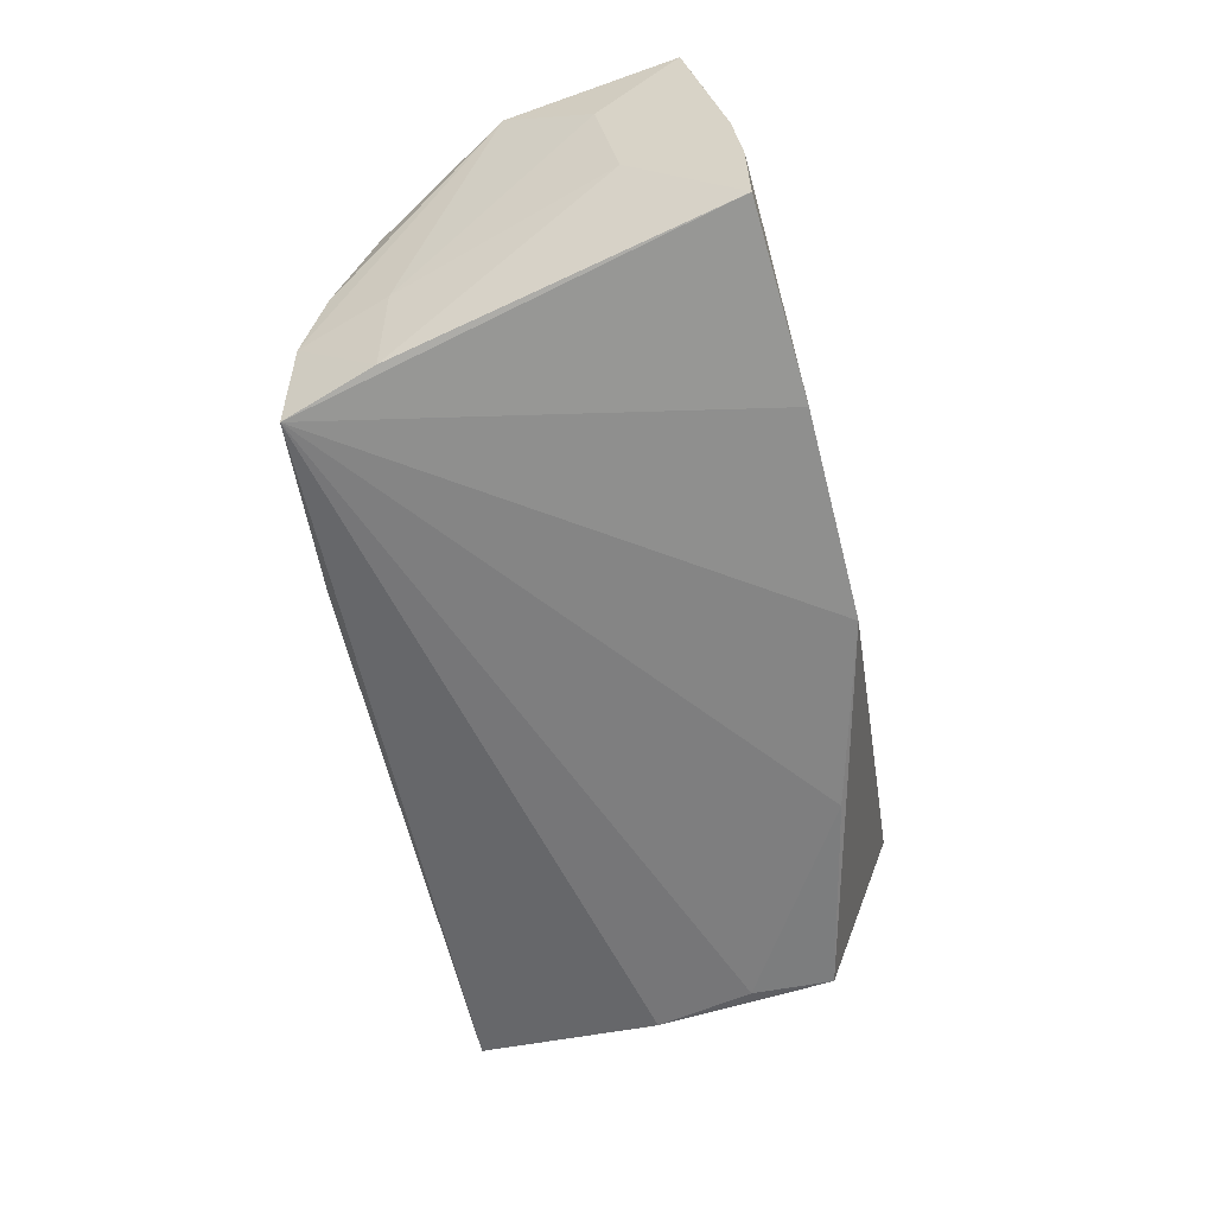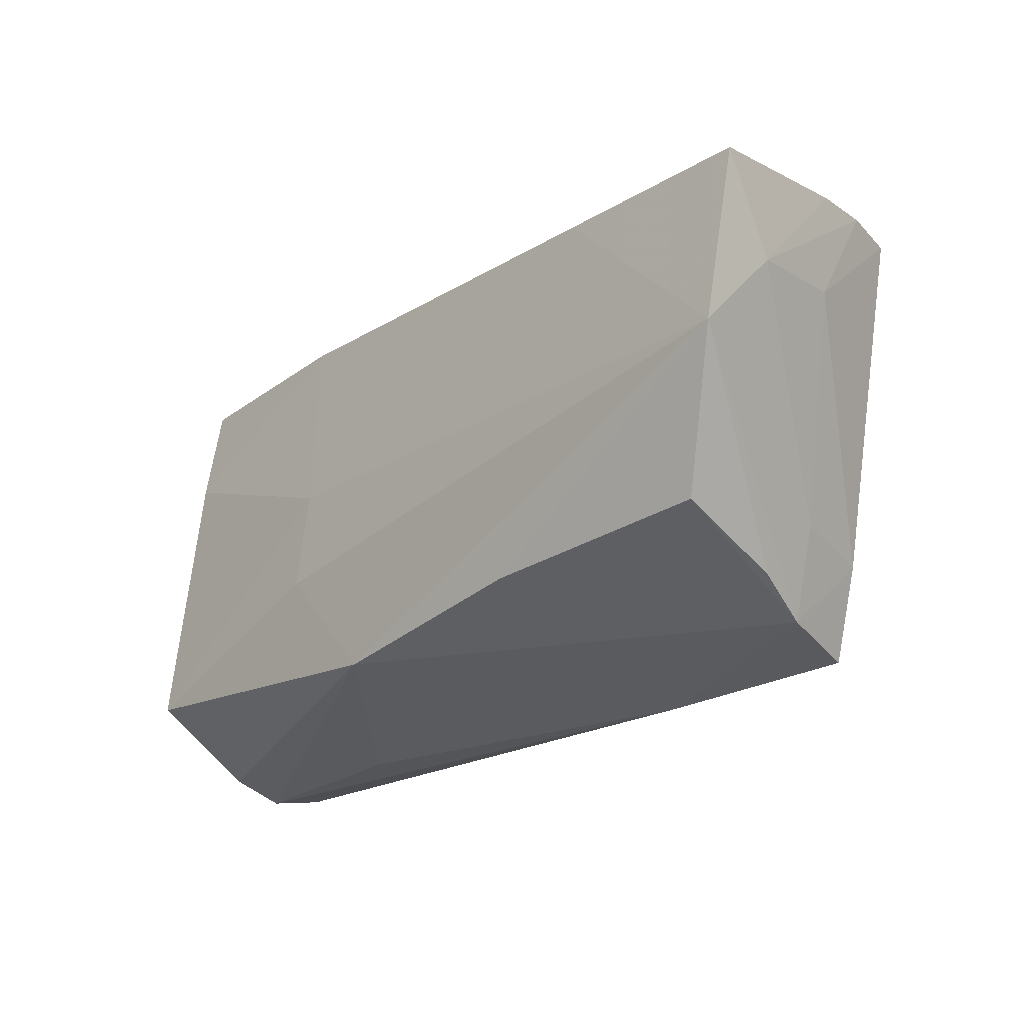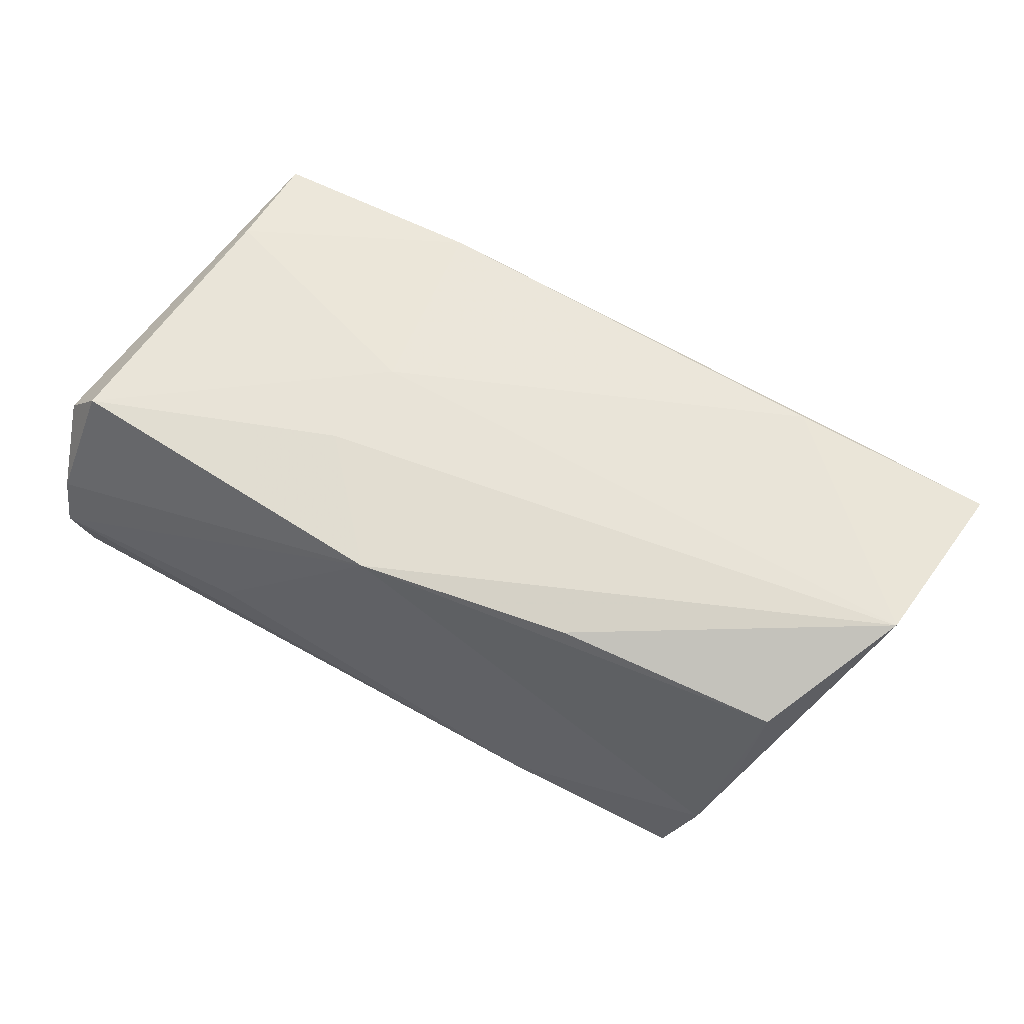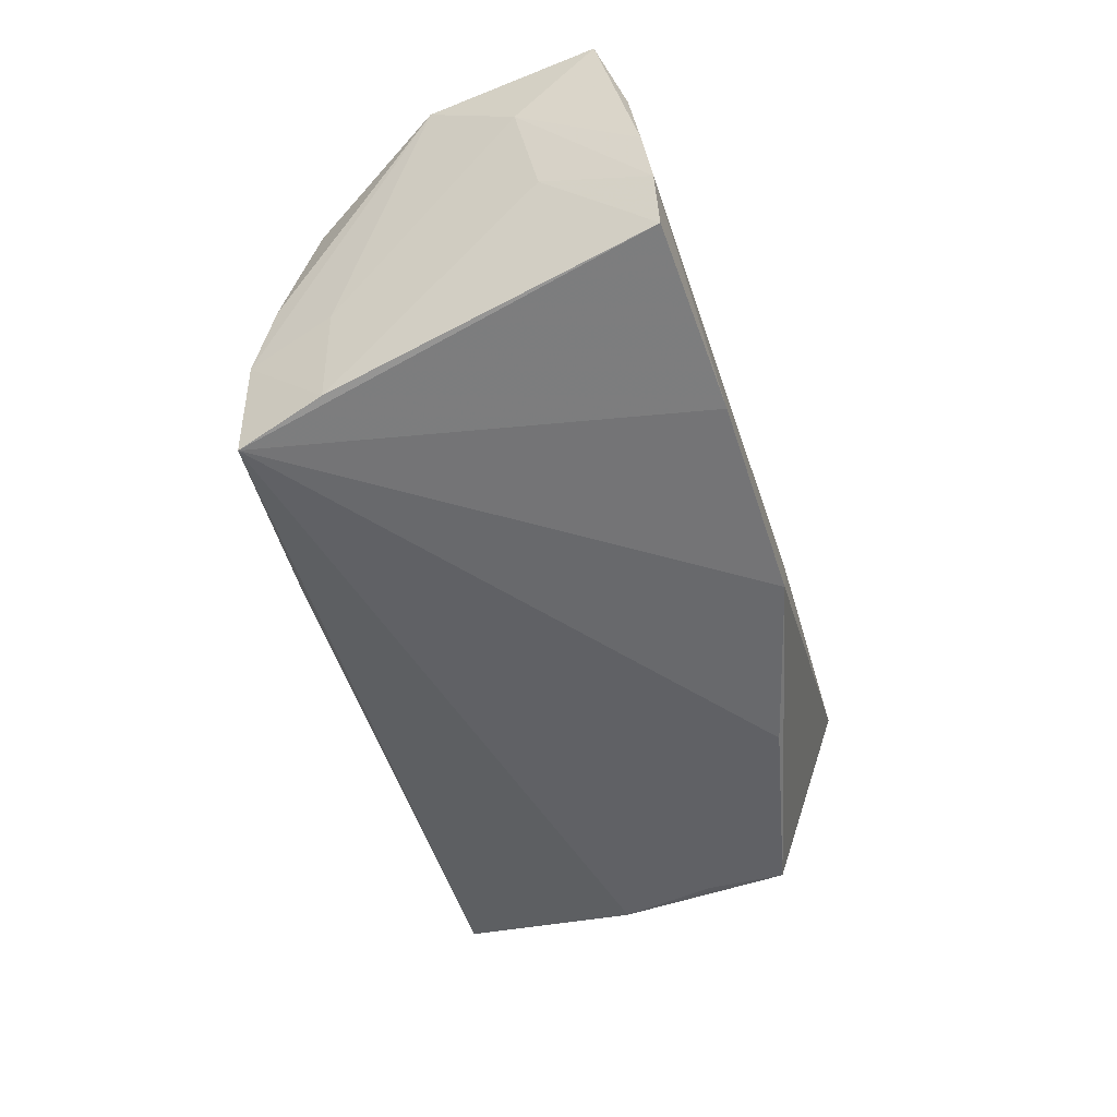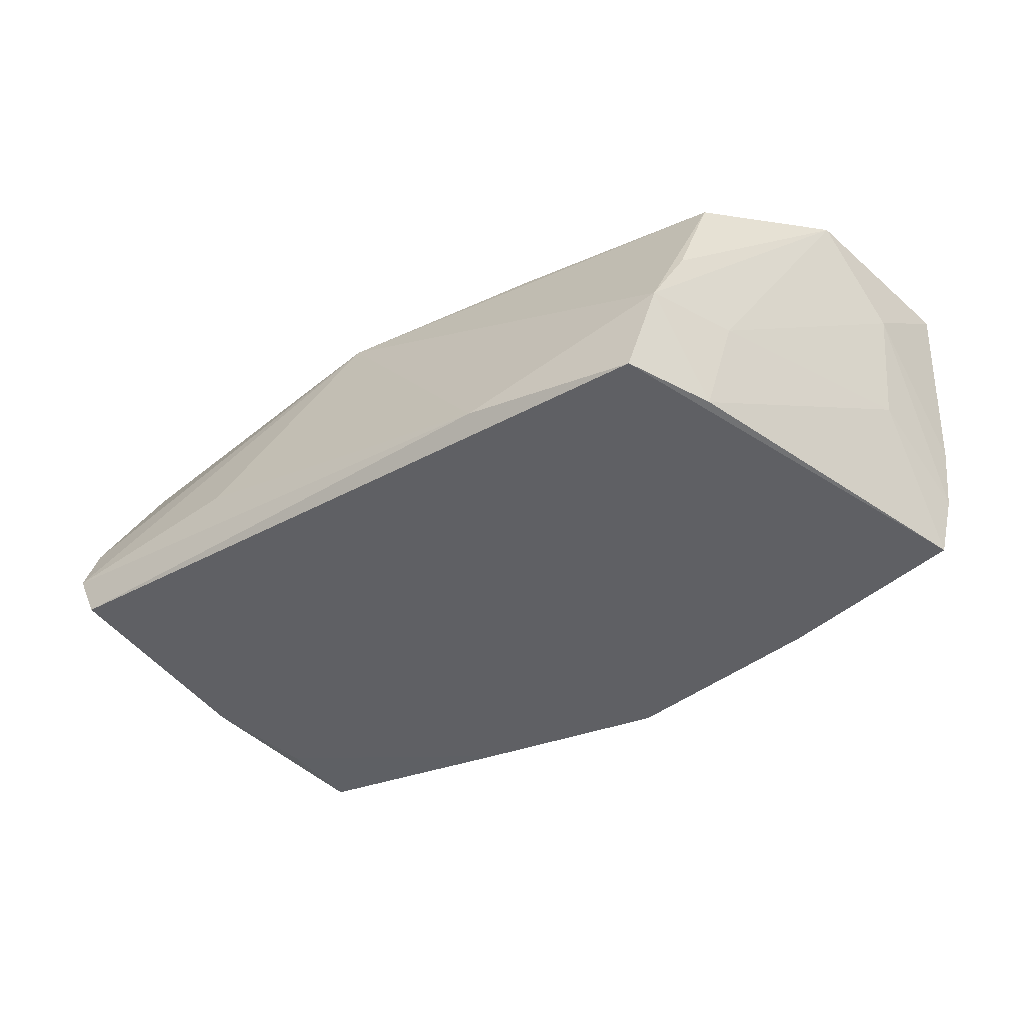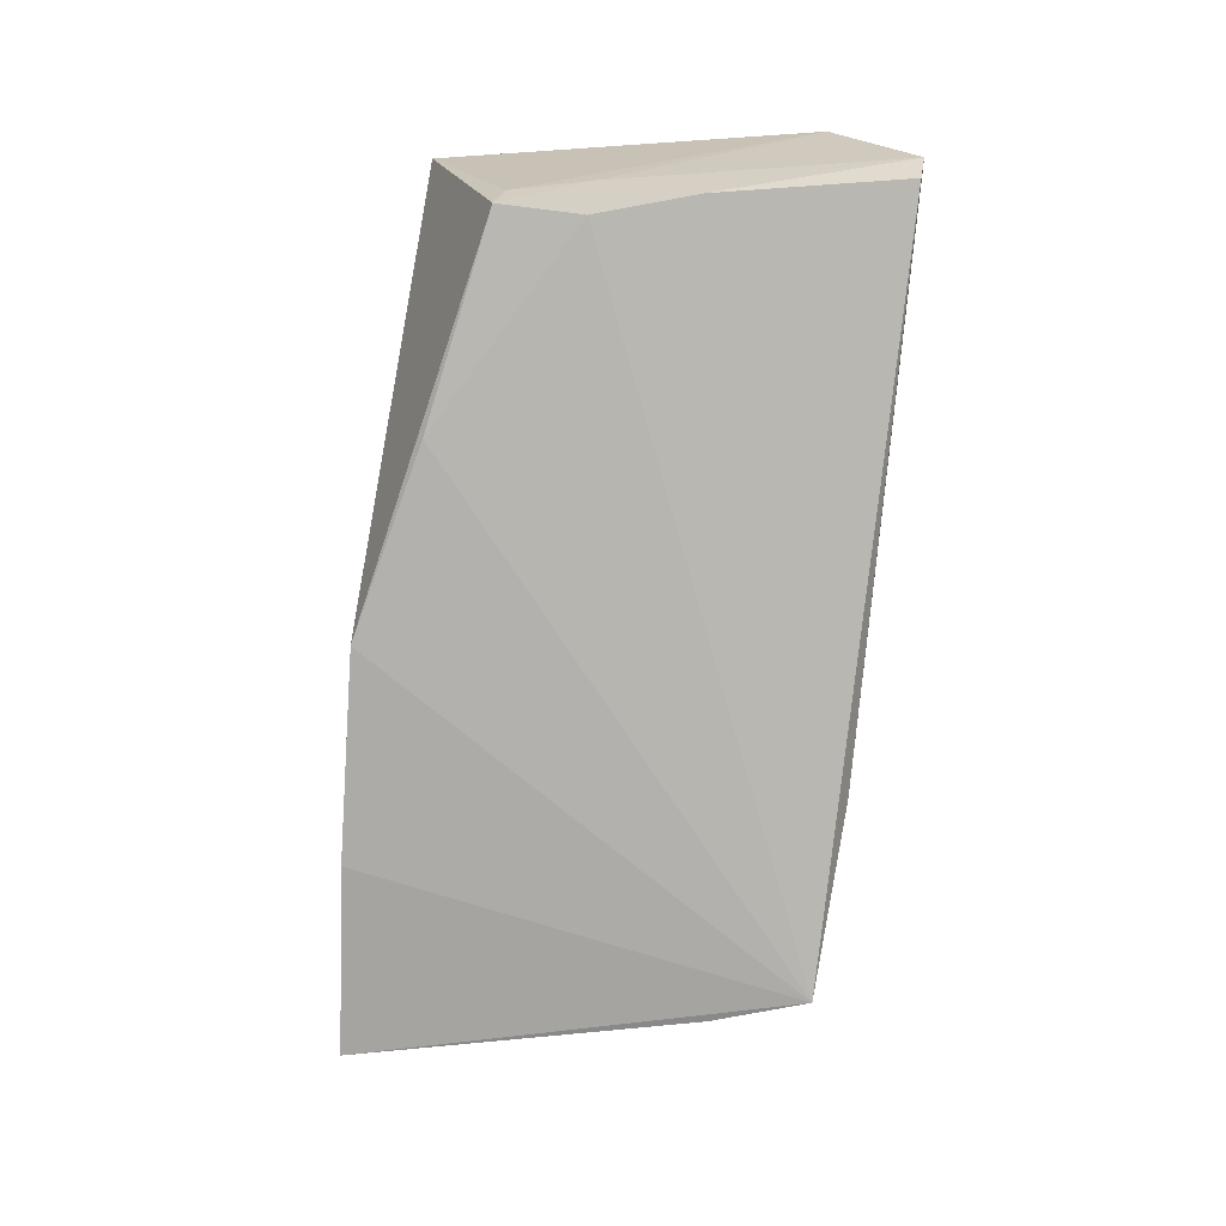
<metadata>
{"format":"obj","ext":"obj","renderer":"f3d","projection":"perspective","resolution":1024,"background":"white","views":[{"elev":-63.8,"azim":101.9,"up":"+Z"},{"elev":-24.2,"azim":48.0,"up":"+Y"},{"elev":63.5,"azim":27.3,"up":"+Z"},{"elev":-54.8,"azim":105.7,"up":"+Z"},{"elev":-45.2,"azim":37.5,"up":"+Z"},{"elev":-77.4,"azim":-96.5,"up":"+Z"}]}
</metadata>
<code>
v 0.05103 0.02466 -0.01812
v 0.04159 -0.01612 -0.01956
v 0.002793 0.02751 -0.0202
v -0.05521 -0.02885 -0.003211
v -0.053 -0.02803 -0.008958
v -0.05203 -0.01993 0.01862
v -0.02143 0.02586 0.01646
v -0.0486 0.01364 0.01701
v 0.02798 0.02639 -0.01968
v 0.04126 -0.02604 -0.008552
v 0.05528 0.009439 0.009893
v -0.0206 -0.0102 0.01955
v -0.02033 0.02196 -0.01937
v 0.04485 -0.01506 -0.007702
v -0.01875 0.001862 0.01926
v -0.0455 0.01721 -0.01722
v 0.0544 0.02392 -0.003136
v 0.05305 0.02471 -0.01075
v 0.05408 0.02271 0.008312
v 0.05263 0.01169 -0.003647
v 0.01791 -0.02048 0.01734
v -0.05532 -0.02675 0.003565
v -0.04884 0.006693 -0.009563
v 0.0451 -0.01807 0.01324
v -0.04845 0.02639 0.01504
v 0.03233 0.02102 0.0184
v -0.04539 0.00726 -0.01702
v 0.03779 -0.02732 -0.02026
v -0.05683 -0.01932 0.01258
v 0.04365 -0.0228 -0.0008202
v -0.0526 -0.01317 -0.004985
v -0.04677 0.01621 -0.01238
v 0.05763 0.01975 0.01816
v -0.02904 -0.02885 -0.002116
v 0.01536 -0.02885 -0.01502
v -0.04895 -0.004776 -0.01531
v -0.008773 -0.0244 0.0183
v 0.05442 -0.001586 0.01955
f 6 25 29
f 31 4 29
f 29 23 31
f 31 23 4
f 32 25 16
f 16 23 32
f 29 25 32
f 32 23 29
f 24 37 10
f 33 38 11
f 36 5 4
f 36 23 16
f 4 23 36
f 26 38 33
f 26 15 38
f 25 6 8
f 6 15 8
f 12 15 6
f 38 15 12
f 6 37 12
f 12 37 38
f 4 37 22
f 22 37 6
f 29 4 22
f 22 6 29
f 24 38 21
f 21 37 24
f 38 37 21
f 30 38 24
f 24 10 30
f 30 10 38
f 5 36 28
f 38 10 14
f 14 11 38
f 17 19 33
f 33 11 17
f 11 18 17
f 15 26 7
f 7 8 15
f 25 8 7
f 7 26 33
f 19 17 7
f 33 19 7
f 7 17 18
f 4 5 35
f 5 28 35
f 35 28 10
f 35 10 37
f 27 36 16
f 27 28 36
f 16 13 27
f 13 28 27
f 3 28 13
f 16 25 3
f 3 13 16
f 25 7 3
f 3 7 18
f 11 14 20
f 1 18 20
f 20 18 11
f 34 37 4
f 4 35 34
f 34 35 37
f 1 28 9
f 28 3 9
f 9 18 1
f 9 3 18
f 1 20 2
f 2 20 14
f 2 28 1
f 10 28 2
f 2 14 10

</code>
